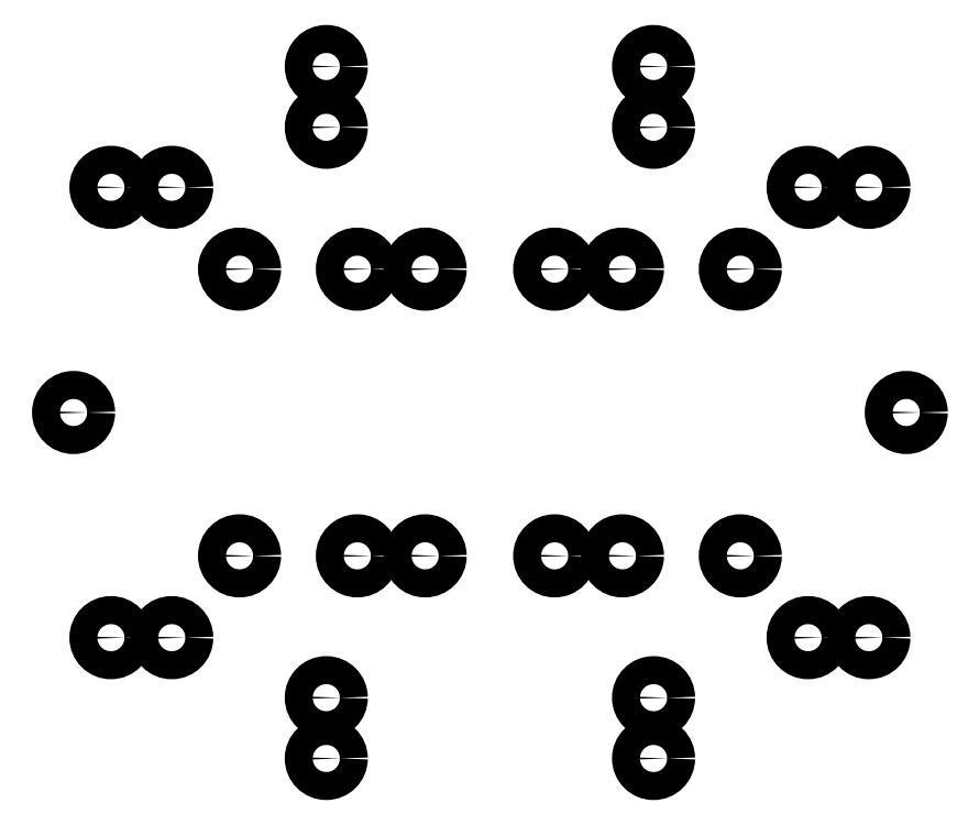
<metadata>
{"format":"dxf","ext":"dxf","renderer":"ezdxf+matplotlib","layout":"modelspace","background":"white","min_lineweight":24,"dpi":150}
</metadata>
<code>
0
SECTION
2
ENTITIES
0
CIRCLE
8
0
10
-162.1
20
96.32
30
0
40
6
210
0
220
0
230
1
0
CIRCLE
8
0
10
-136.1
20
96.32
30
0
40
6
210
0
220
-0
230
1
0
CIRCLE
8
0
10
-70
20
122
30
0
40
6
210
0
220
-0
230
1
0
CIRCLE
8
0
10
-70
20
148
30
0
40
6
210
0
220
-0
230
1
0
CIRCLE
8
0
10
-107.1
20
61.32
30
0
40
6
210
0
220
-0
230
1
0
CIRCLE
8
0
10
-56.7
20
61.32
30
0
40
6
210
0
220
-0
230
1
0
CIRCLE
8
0
10
-178.1
20
-6.588e-14
30
0
40
6
210
0
220
-0
230
1
0
CIRCLE
8
0
10
-27.7
20
61.32
30
0
40
6
210
0
220
-0
230
1
0
CIRCLE
8
0
10
27.7
20
61.32
30
0
40
6
210
0
220
-0
230
1
0
CIRCLE
8
0
10
56.7
20
61.32
30
0
40
6
210
0
220
-0
230
1
0
CIRCLE
8
0
10
107.1
20
61.32
30
0
40
6
210
0
220
-0
230
1
0
CIRCLE
8
0
10
70
20
122
30
0
40
6
210
0
220
-0
230
1
0
CIRCLE
8
0
10
70
20
148
30
0
40
6
210
0
220
-0
230
1
0
CIRCLE
8
0
10
136.1
20
96.32
30
0
40
6
210
0
220
-0
230
1
0
CIRCLE
8
0
10
162.1
20
96.32
30
0
40
6
210
0
220
-0
230
1
0
CIRCLE
8
0
10
178.1
20
-2.711e-13
30
0
40
6
210
0
220
-0
230
1
0
CIRCLE
8
0
10
162.1
20
-96.32
30
0
40
6
210
0
220
-0
230
1
0
CIRCLE
8
0
10
136.1
20
-96.32
30
0
40
6
210
0
220
-0
230
1
0
CIRCLE
8
0
10
107.1
20
-61.32
30
0
40
6
210
0
220
-0
230
1
0
CIRCLE
8
0
10
56.7
20
-61.32
30
0
40
6
210
0
220
-0
230
1
0
CIRCLE
8
0
10
27.7
20
-61.32
30
0
40
6
210
0
220
-0
230
1
0
CIRCLE
8
0
10
-27.7
20
-61.32
30
0
40
6
210
0
220
-0
230
1
0
CIRCLE
8
0
10
-56.7
20
-61.32
30
0
40
6
210
0
220
-0
230
1
0
CIRCLE
8
0
10
-107.1
20
-61.32
30
0
40
6
210
0
220
-0
230
1
0
CIRCLE
8
0
10
-136.1
20
-96.32
30
0
40
6
210
0
220
-0
230
1
0
CIRCLE
8
0
10
-162.1
20
-96.32
30
0
40
6
210
0
220
-0
230
1
0
CIRCLE
8
0
10
-70
20
-122
30
0
40
6
210
0
220
-0
230
1
0
CIRCLE
8
0
10
-70
20
-148
30
0
40
6
210
0
220
-0
230
1
0
CIRCLE
8
0
10
70
20
-122
30
0
40
6
210
0
220
-0
230
1
0
CIRCLE
8
0
10
70
20
-148
30
0
40
6
210
0
220
-0
230
1
0
ENDSEC
0
EOF

</code>
